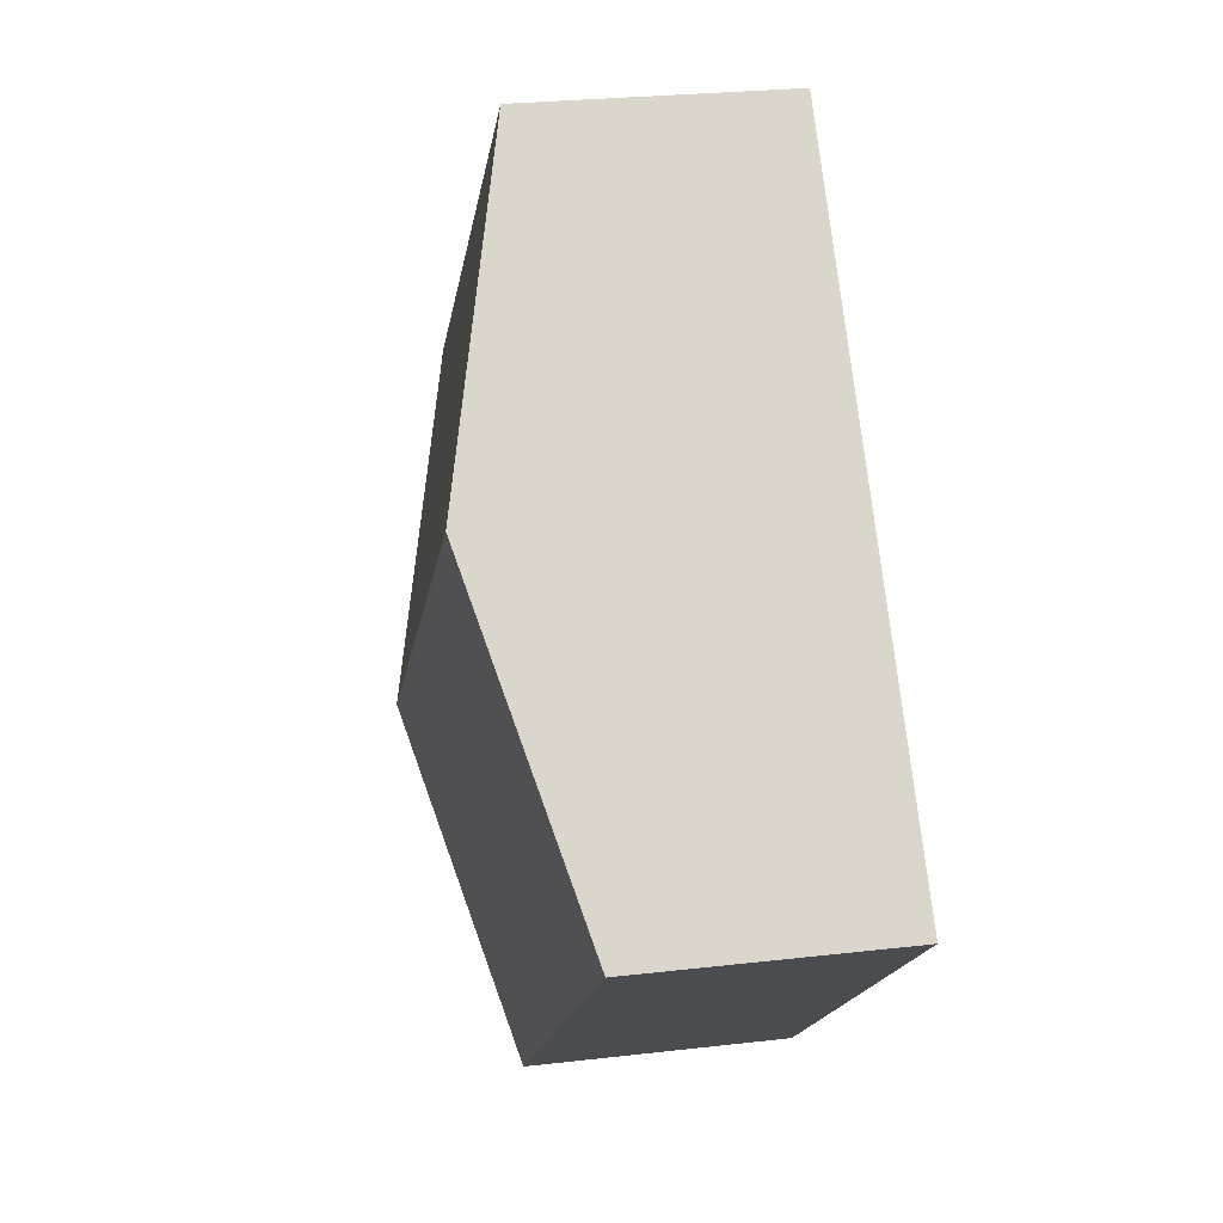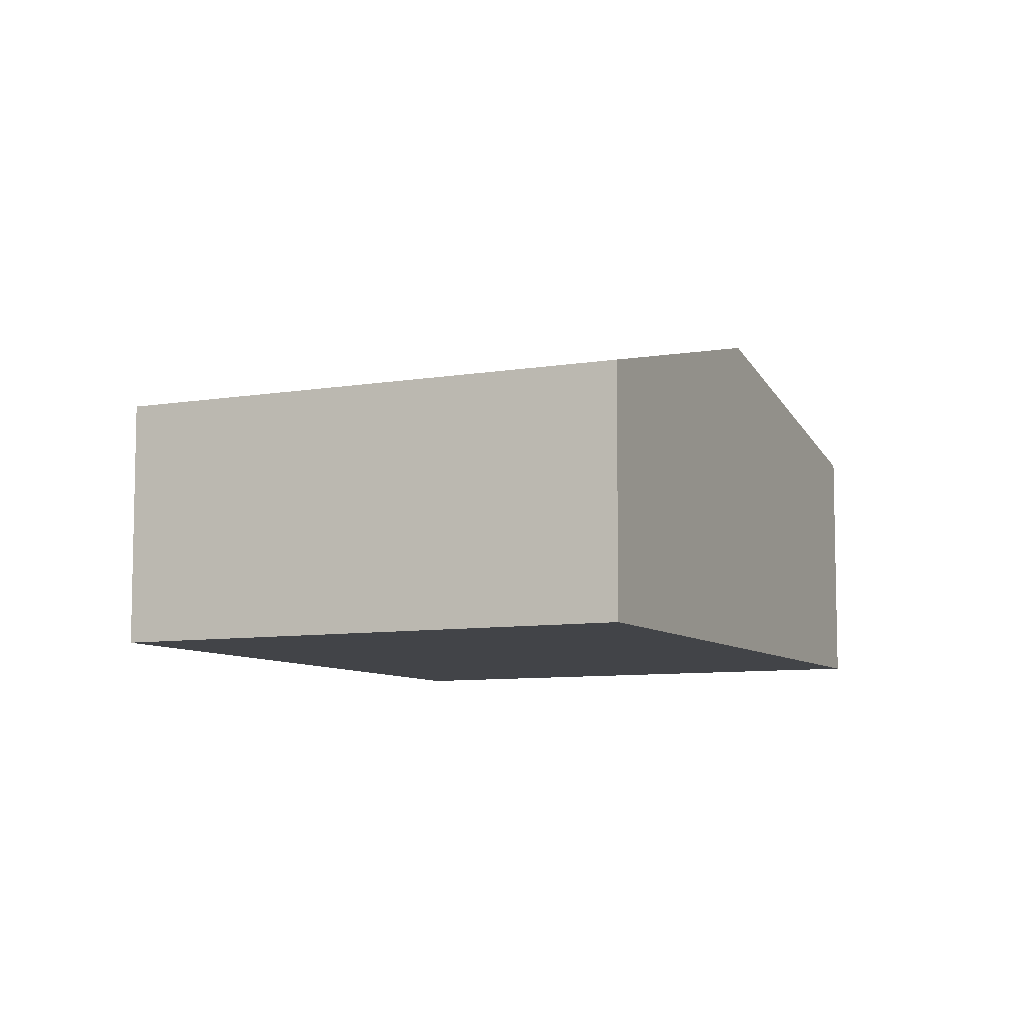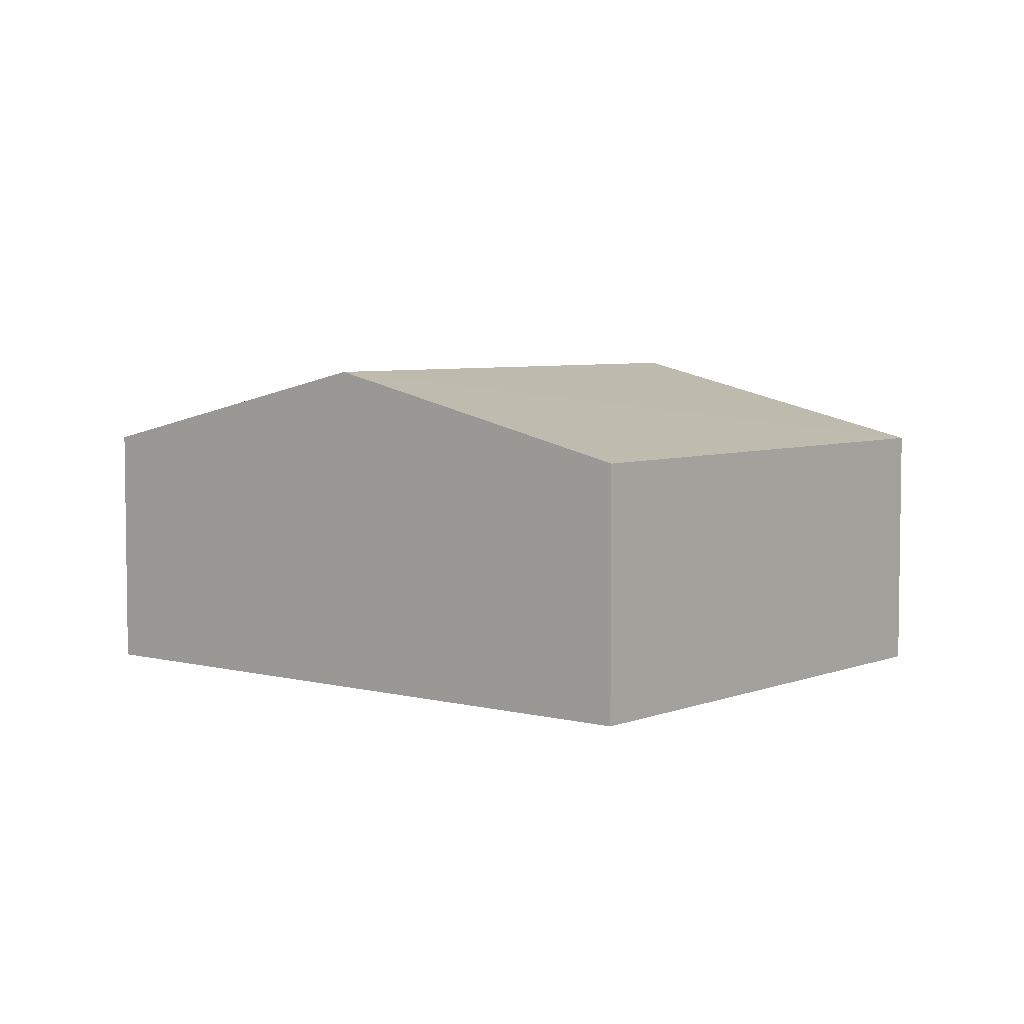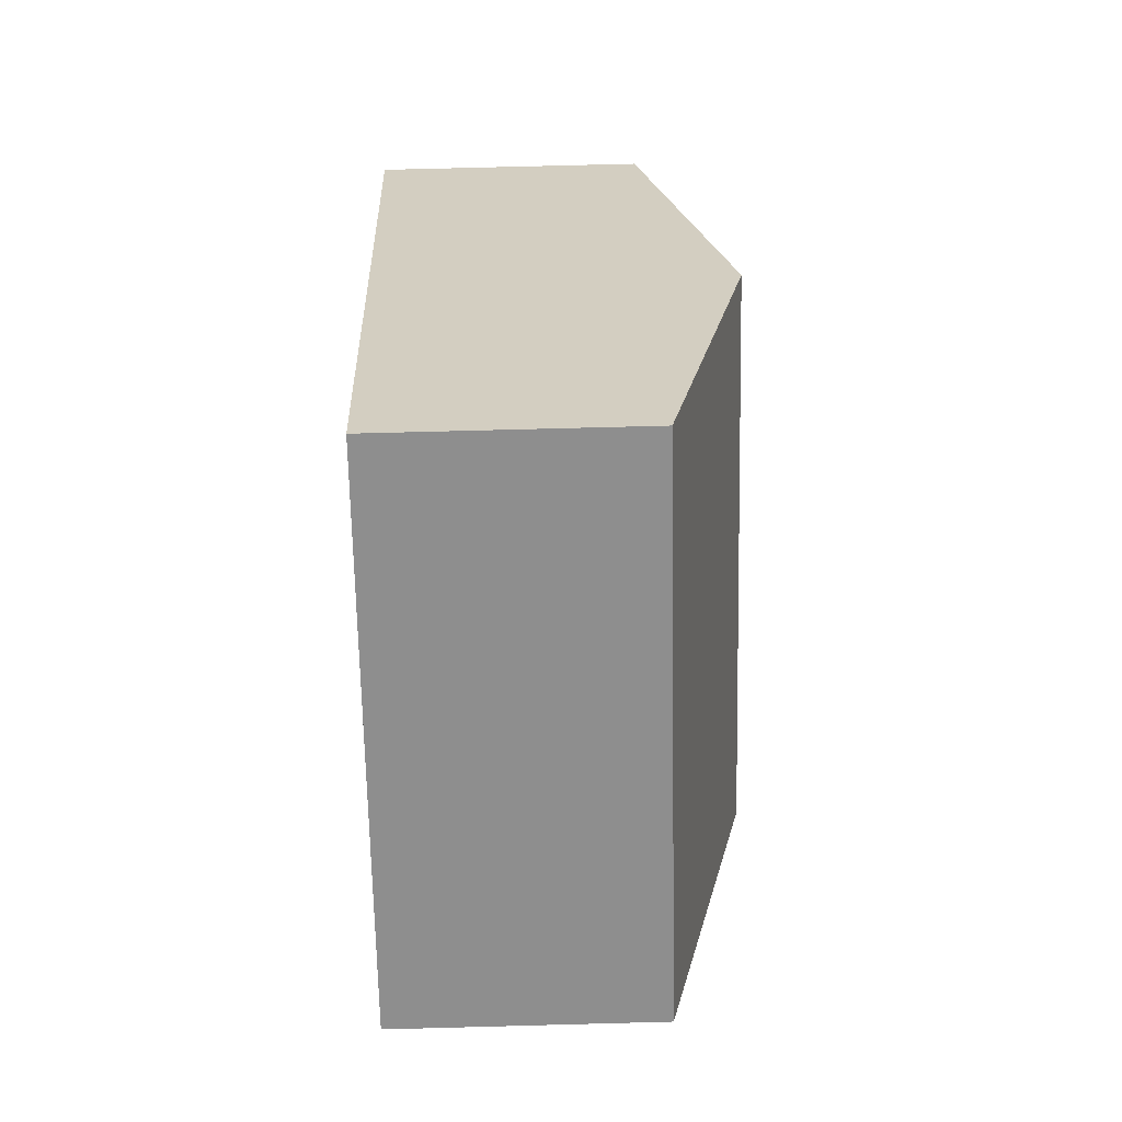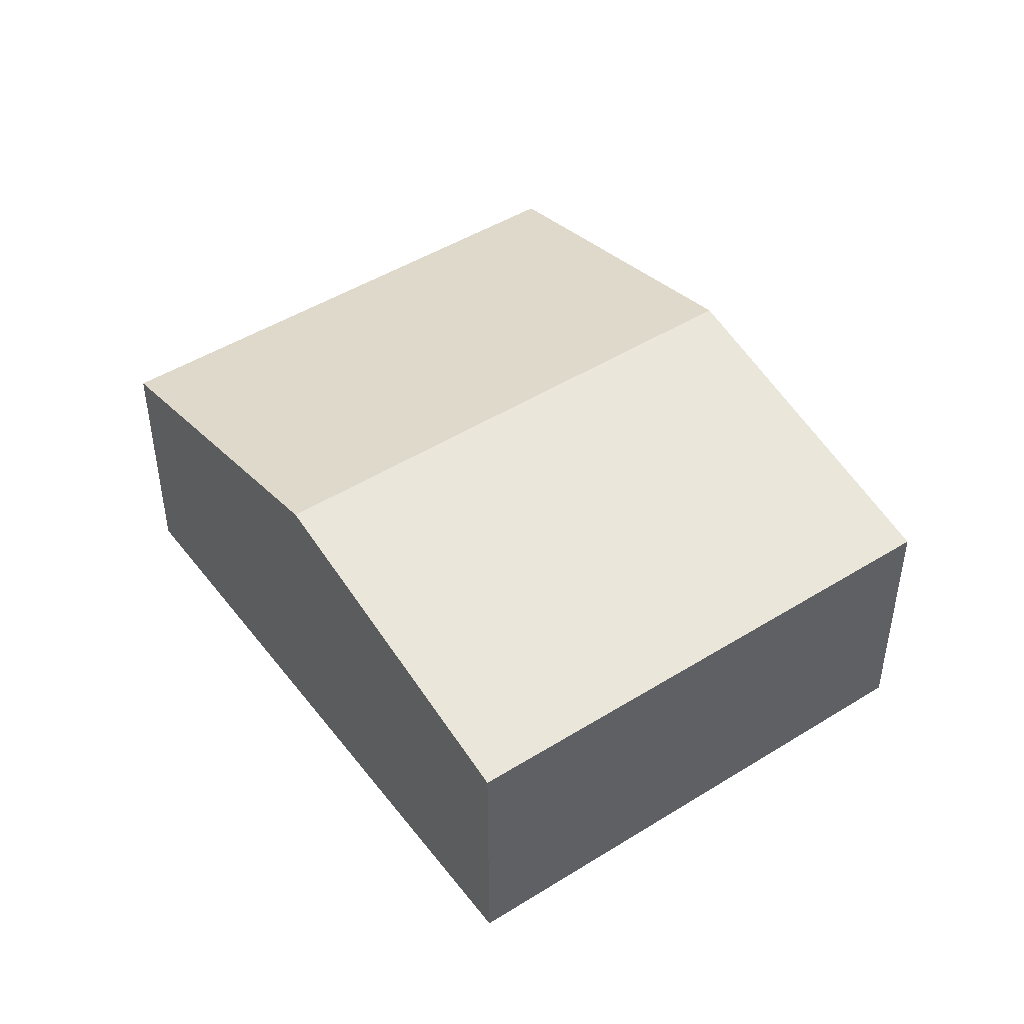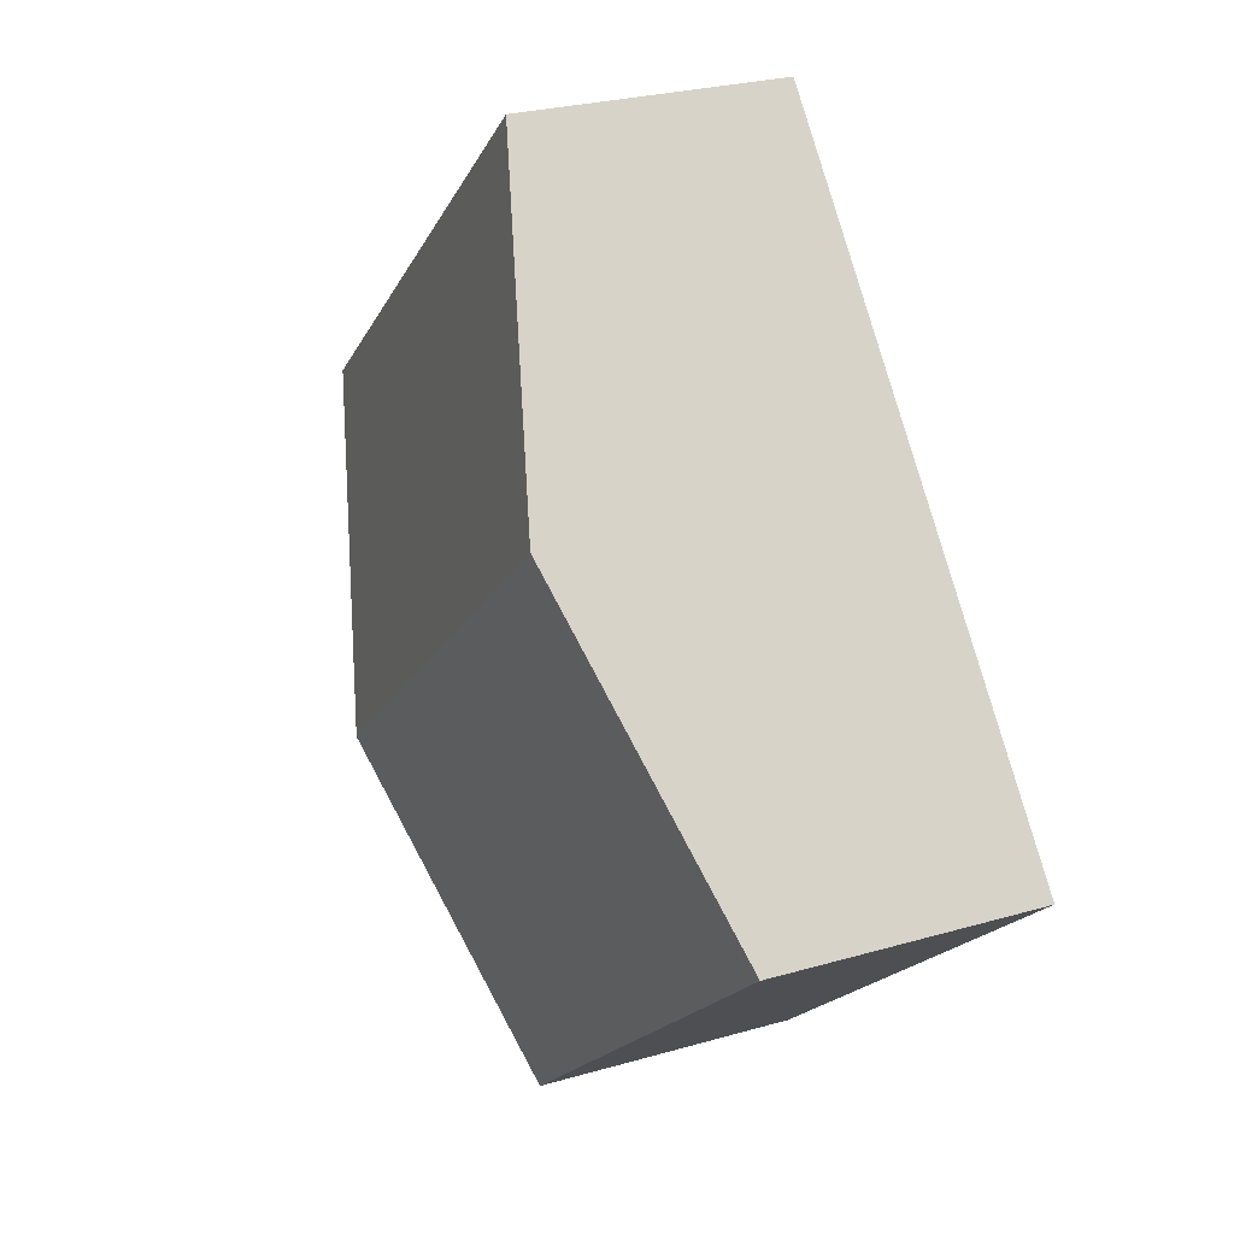
<metadata>
{"format":"obj","ext":"obj","renderer":"f3d","projection":"perspective","resolution":1024,"background":"white","views":[{"elev":25.9,"azim":-100.5,"up":"+Z"},{"elev":-8.1,"azim":-113.5,"up":"+Y"},{"elev":5.2,"azim":-9.6,"up":"+Y"},{"elev":74.1,"azim":88.5,"up":"+Z"},{"elev":46.8,"azim":-174.3,"up":"+Y"},{"elev":26.4,"azim":-114.6,"up":"+Z"}]}
</metadata>
<code>
v  4.529 2.732 -3.943
v  2.484 3.608 2.853
v  7.012 3.608 -1.091
v  0 2.732 1.673e-16
v  9.496 2.732 1.761
v  4.967 2.732 5.705
v  4.529 2.414e-16 -3.943
v  0 0 0
v  2.484 -1.747e-16 2.853
v  4.967 -3.493e-16 5.705
v  9.496 -1.078e-16 1.761
v  7.012 6.68e-17 -1.091
g defaultobject
f 1 2 3
f 2 1 4
f 2 5 3
f 5 2 6
f 7 4 1
f 4 7 8
f 8 2 4
f 2 8 9
f 2 9 6
f 6 9 10
f 10 5 6
f 5 10 11
f 3 7 1
f 7 3 12
f 12 3 5
f 12 5 11
f 9 11 10
f 11 9 8
f 11 8 12
f 12 8 7

</code>
